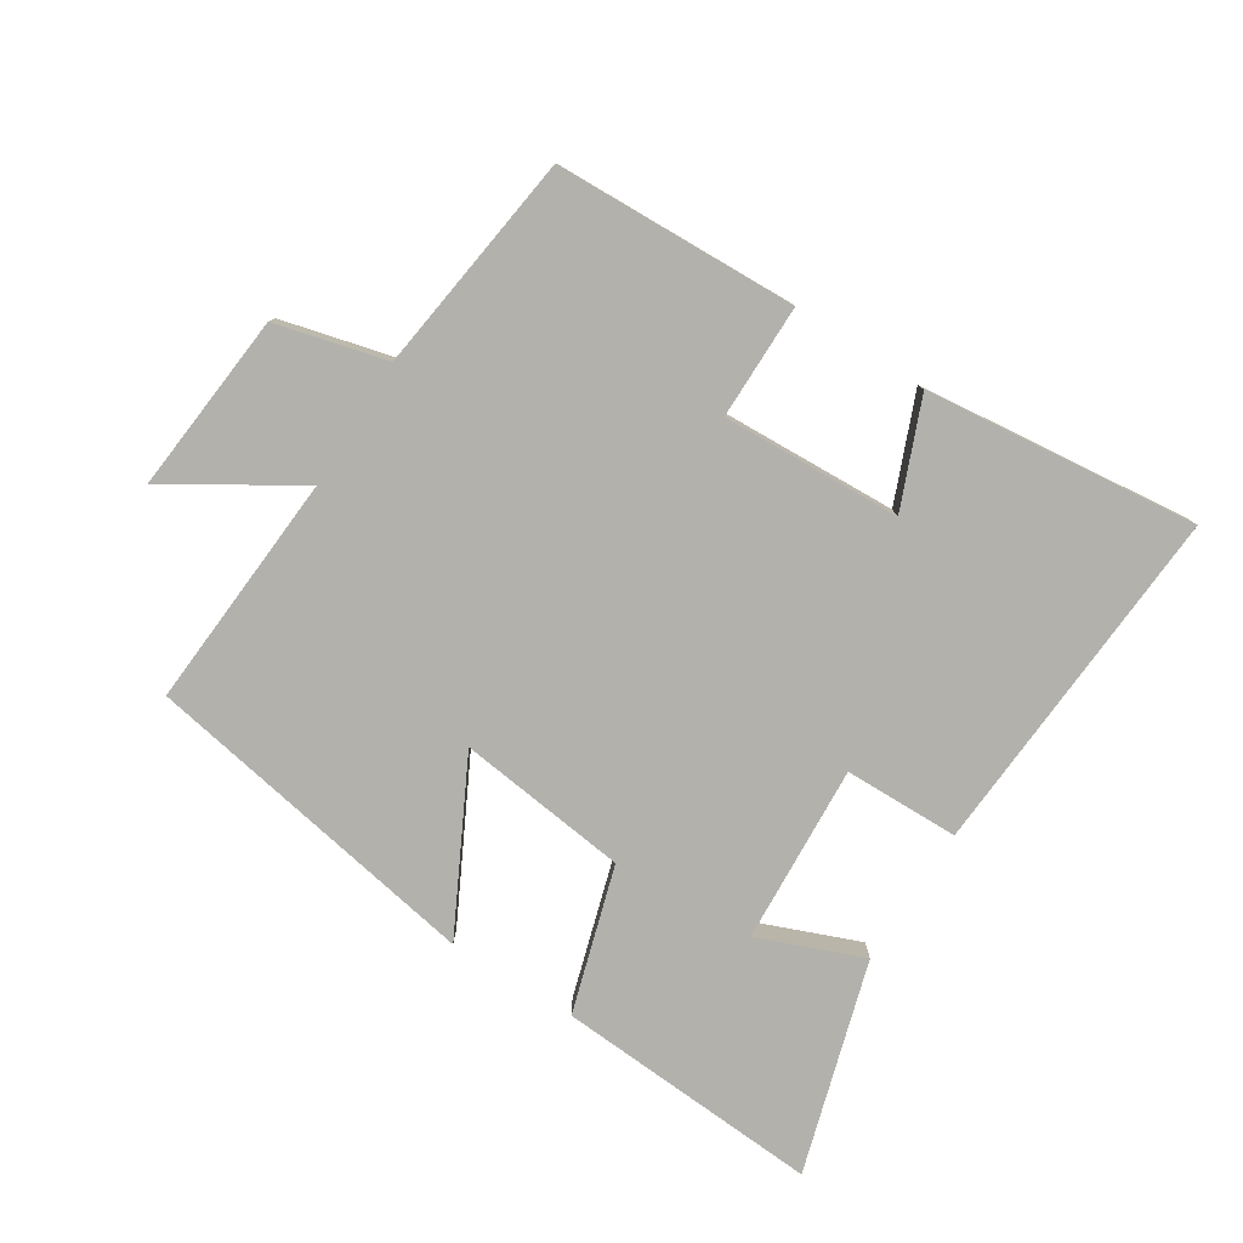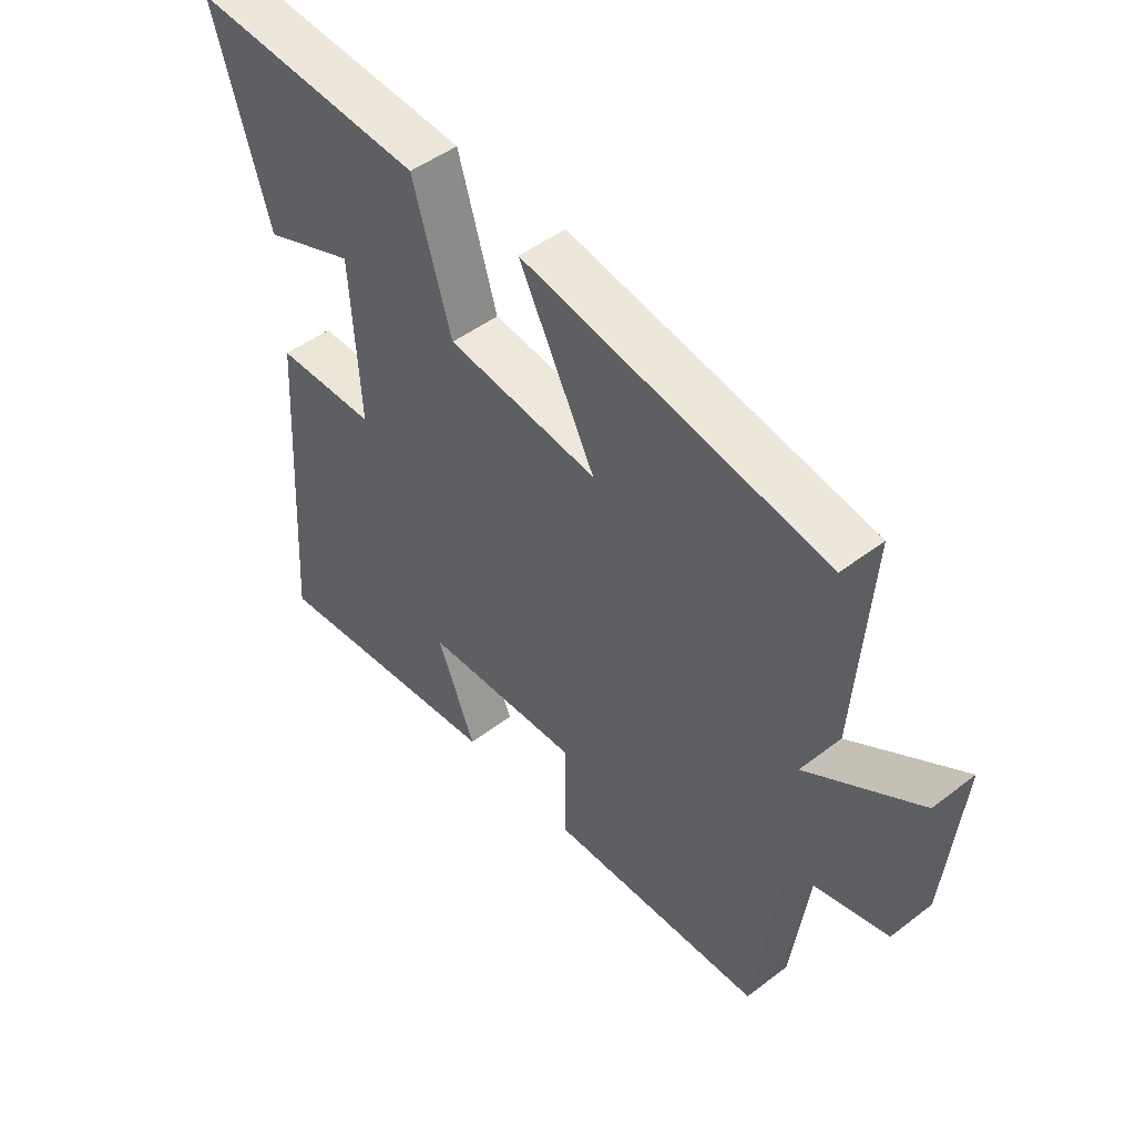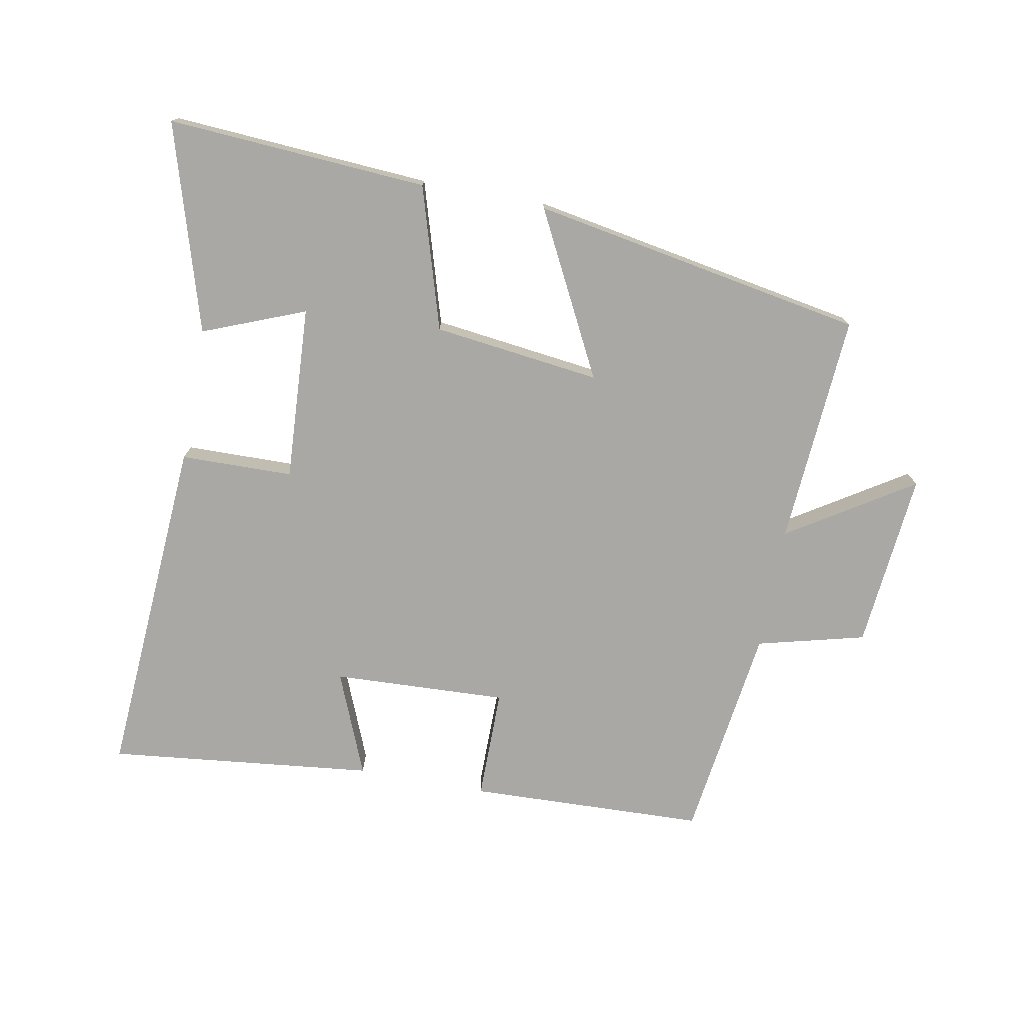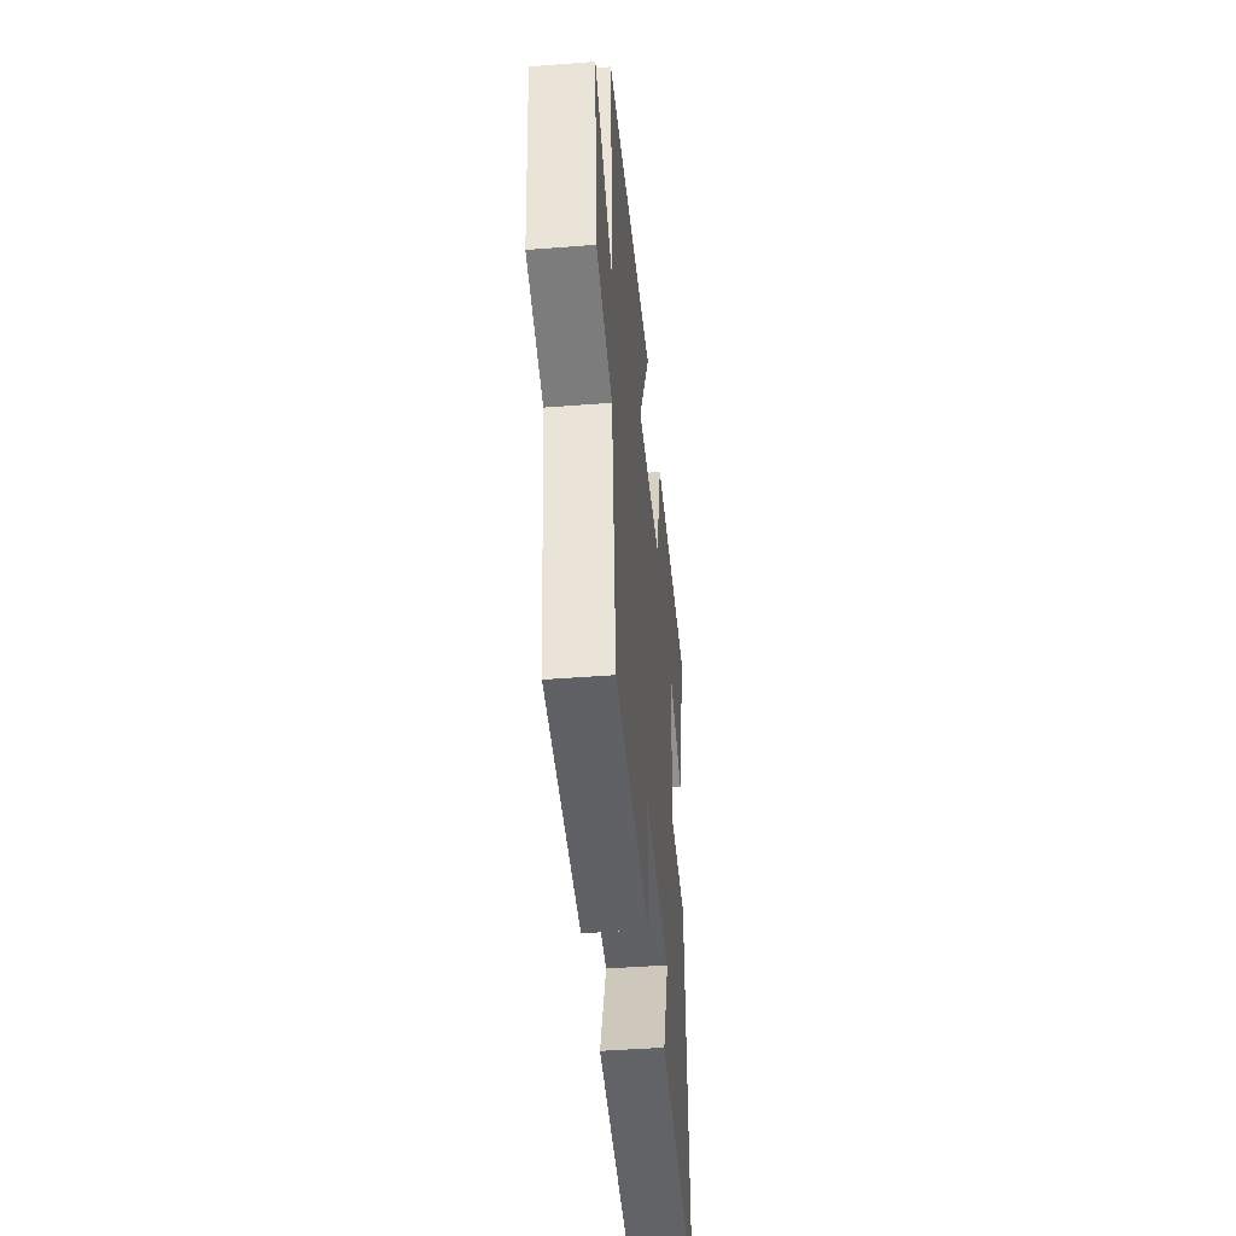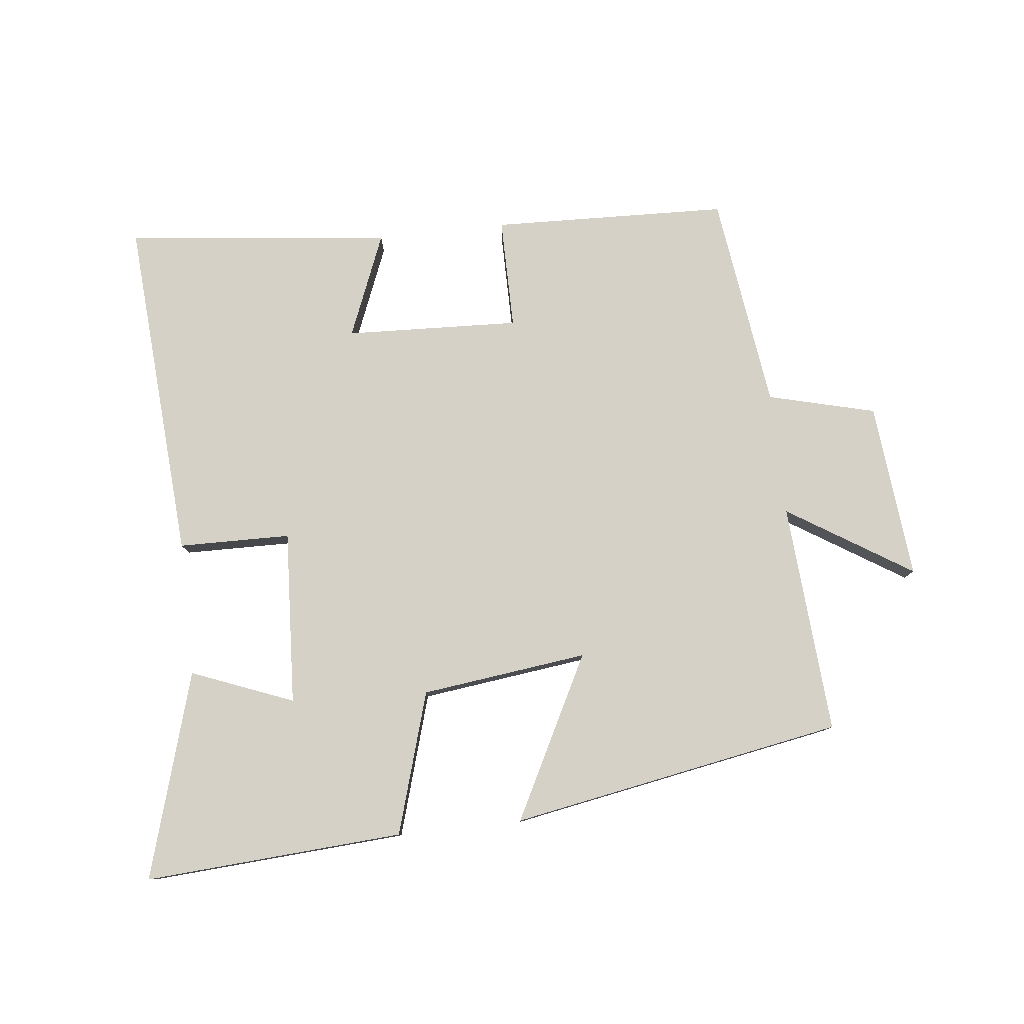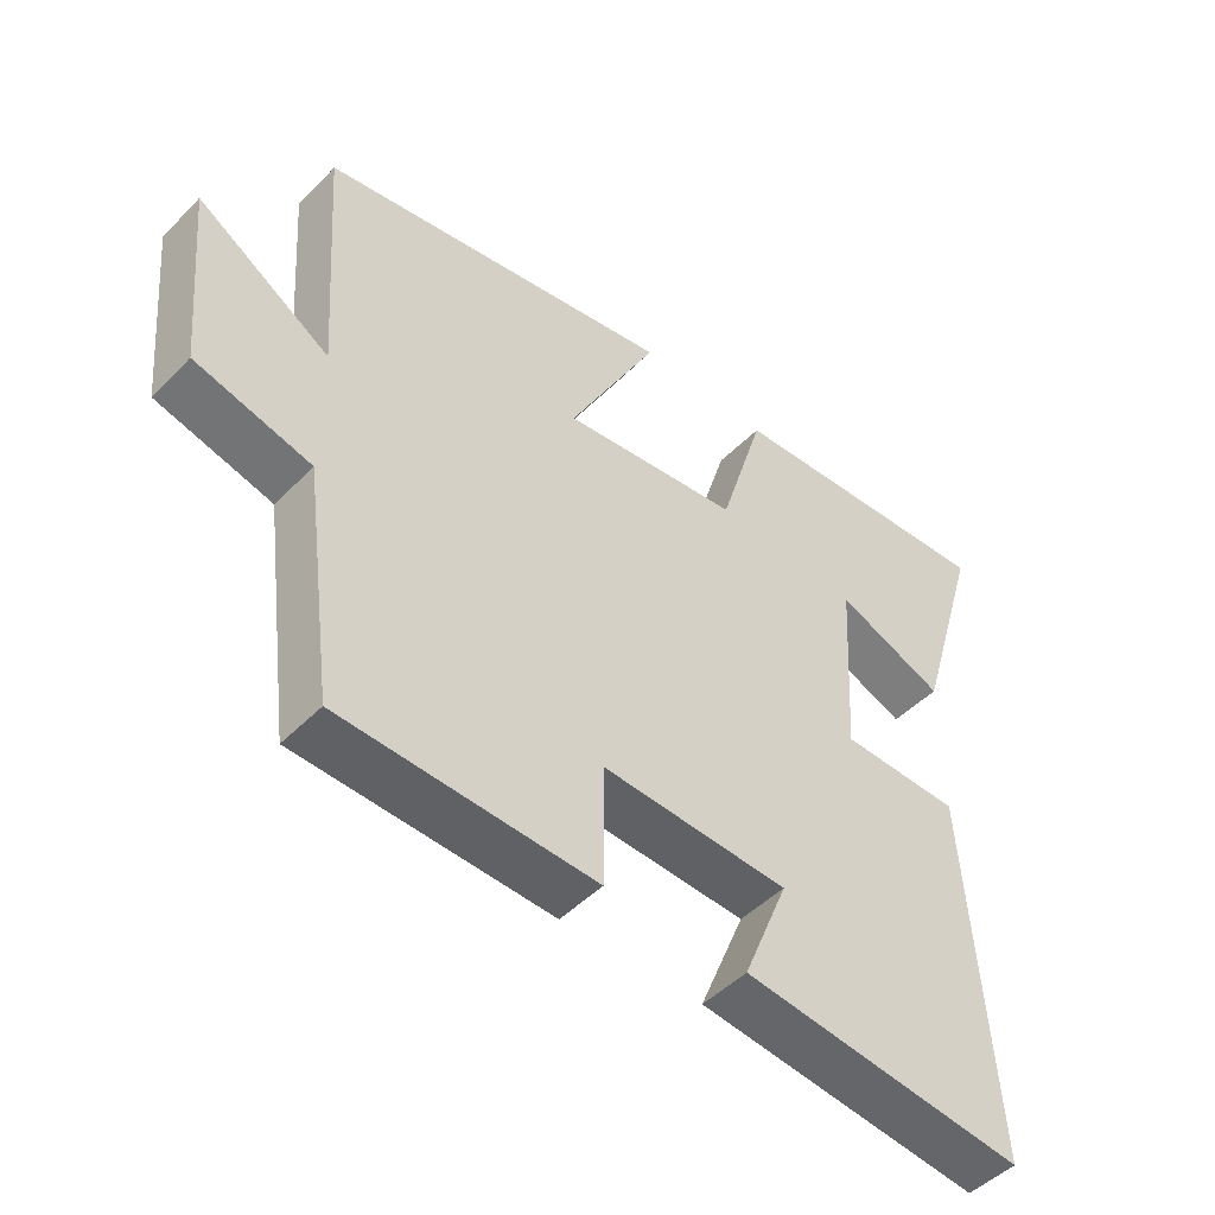
<metadata>
{"format":"obj","ext":"obj","renderer":"f3d","projection":"perspective","resolution":1024,"background":"white","views":[{"elev":-79.1,"azim":147.6,"up":"+Y"},{"elev":47.9,"azim":49.4,"up":"+Z"},{"elev":-75.0,"azim":-10.6,"up":"+Y"},{"elev":-44.6,"azim":95.2,"up":"+Z"},{"elev":79.4,"azim":-6.4,"up":"+Y"},{"elev":-48.2,"azim":138.2,"up":"+Z"}]}
</metadata>
<code>
v -0.596 0.07 0.526
v -0.191 0.07 0.5
v -0.124 0.07 0.278
v 0.136 0.07 0.246
v 0.005 0.07 0.5
v 0.525 0.07 0.407
v 0.5 0.07 0.046
v 0.694 0.07 0.169
v 0.668 0.07 -0.107
v 0.5 0.07 -0.15
v 0.455 0.07 -0.487
v 0.086 0.07 -0.5
v 0.086 0.07 -0.326
v -0.186 0.07 -0.338
v -0.12 0.07 -0.5
v -0.535 0.07 -0.546
v -0.5 0.07 -0.008
v -0.325 0.07 -0.005
v -0.341 0.07 0.267
v -0.5 0.07 0.204
v -0.596 0 0.526
v -0.191 0 0.5
v -0.124 0 0.278
v 0.136 0 0.246
v 0.005 0 0.5
v 0.525 0 0.407
v 0.5 0 0.046
v 0.694 0 0.169
v 0.668 0 -0.107
v 0.5 0 -0.15
v 0.455 0 -0.487
v 0.086 0 -0.5
v 0.086 0 -0.326
v -0.186 0 -0.338
v -0.12 0 -0.5
v -0.535 0 -0.546
v -0.5 0 -0.008
v -0.325 0 -0.005
v -0.341 0 0.267
v -0.5 0 0.204
f 19 20 1 2
f 18 19 2 3
f 16 17 18
f 15 16 18
f 14 15 18
f 18 3 4
f 14 18 4
f 13 14 4
f 12 13 4
f 11 12 4
f 10 11 4
f 7 8 9 10
f 7 10 4 5
f 5 6 7
f 22 21 40 39
f 23 22 39 38
f 38 37 36
f 38 36 35
f 38 35 34
f 24 23 38
f 24 38 34
f 24 34 33
f 24 33 32
f 24 32 31
f 24 31 30
f 30 29 28 27
f 25 24 30 27
f 27 26 25
f 1 21 22 2
f 2 22 23 3
f 3 23 24 4
f 4 24 25 5
f 5 25 26 6
f 6 26 27 7
f 7 27 28 8
f 8 28 29 9
f 9 29 30 10
f 10 30 31 11
f 11 31 32 12
f 12 32 33 13
f 13 33 34 14
f 14 34 35 15
f 15 35 36 16
f 16 36 37 17
f 17 37 38 18
f 18 38 39 19
f 19 39 40 20
f 20 40 21 1

</code>
